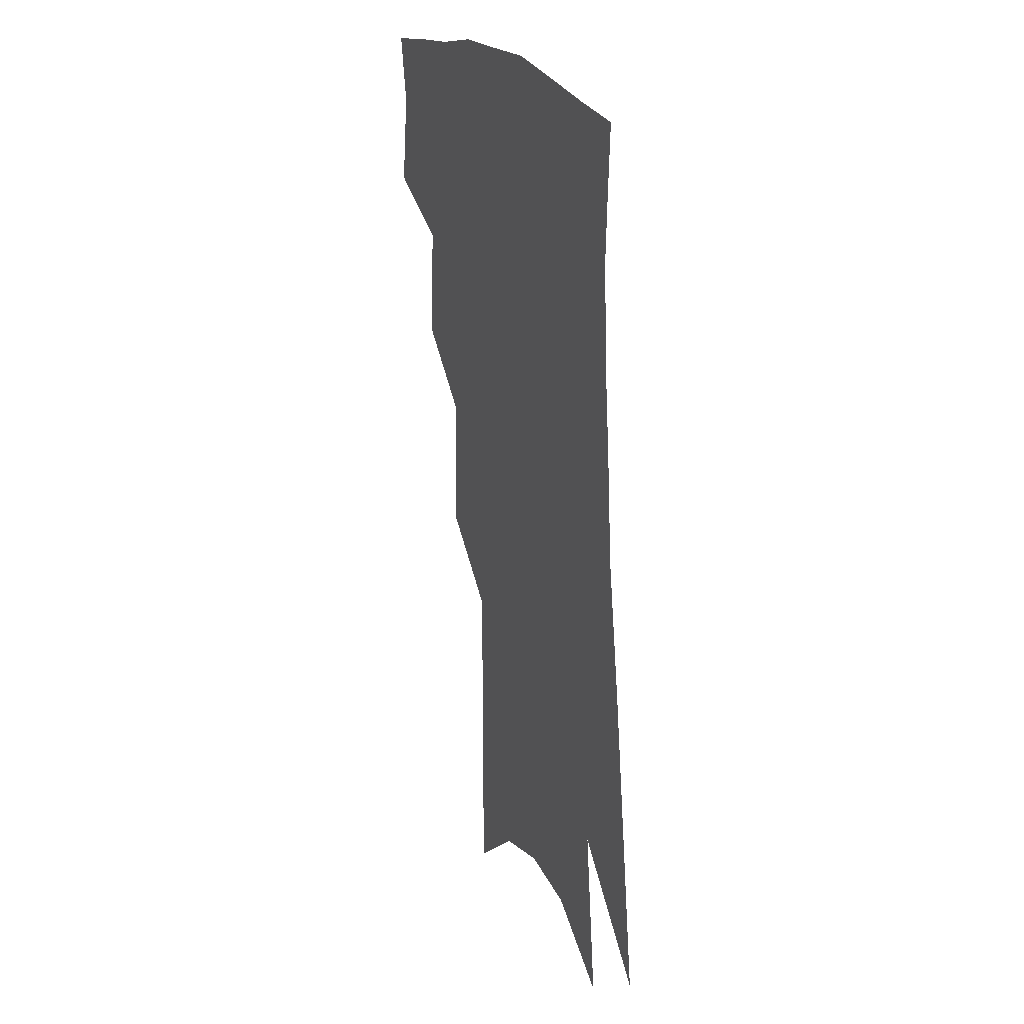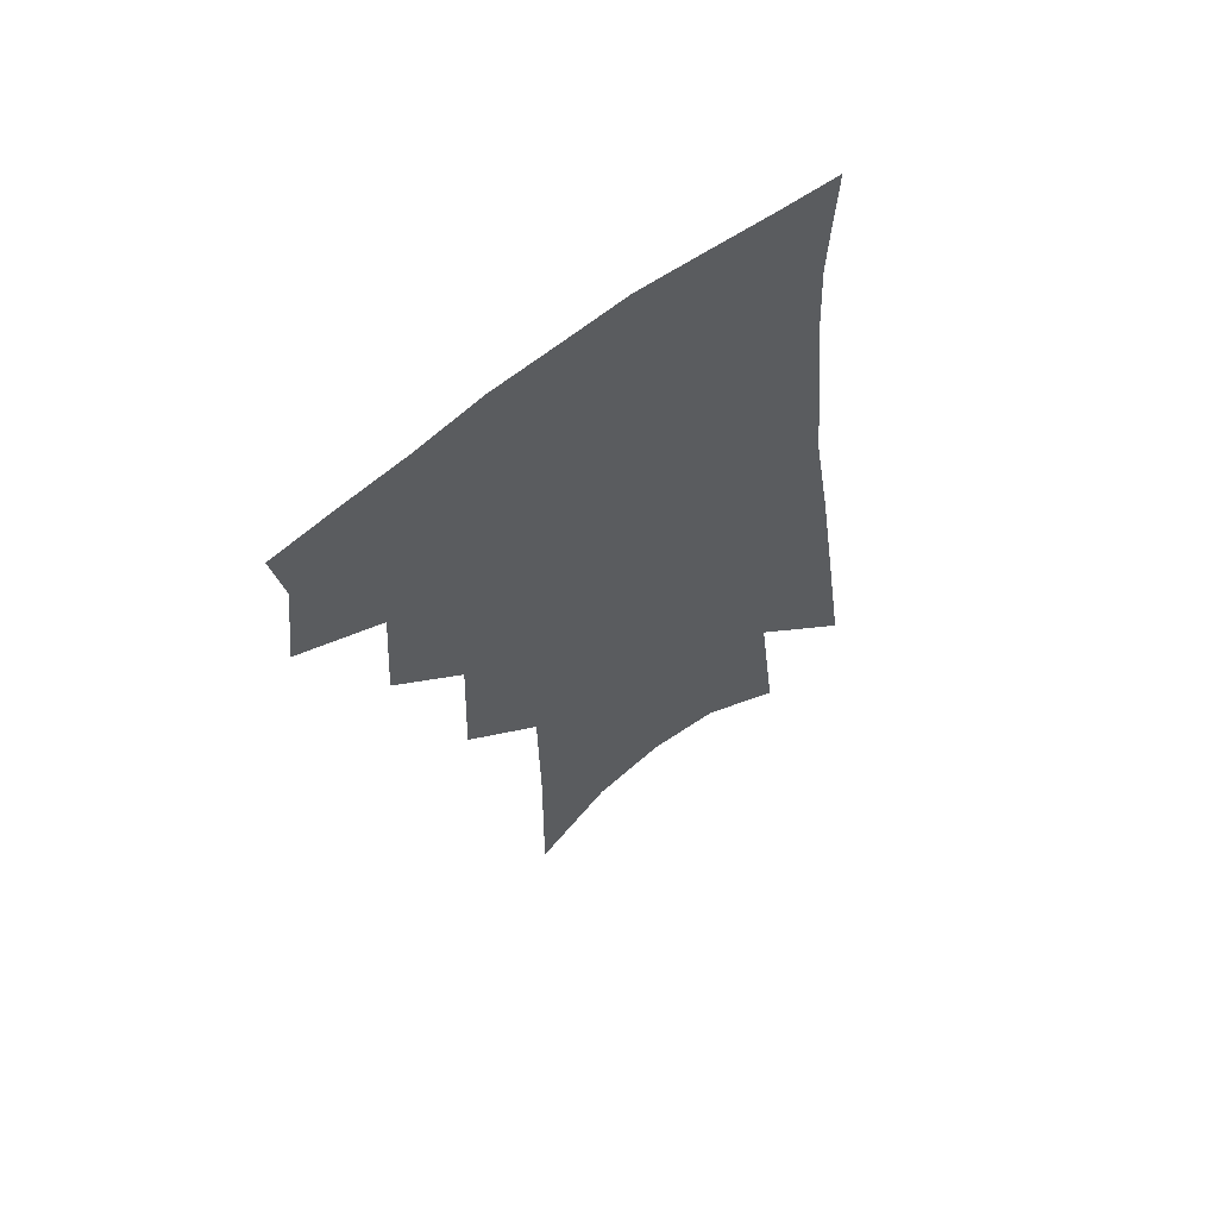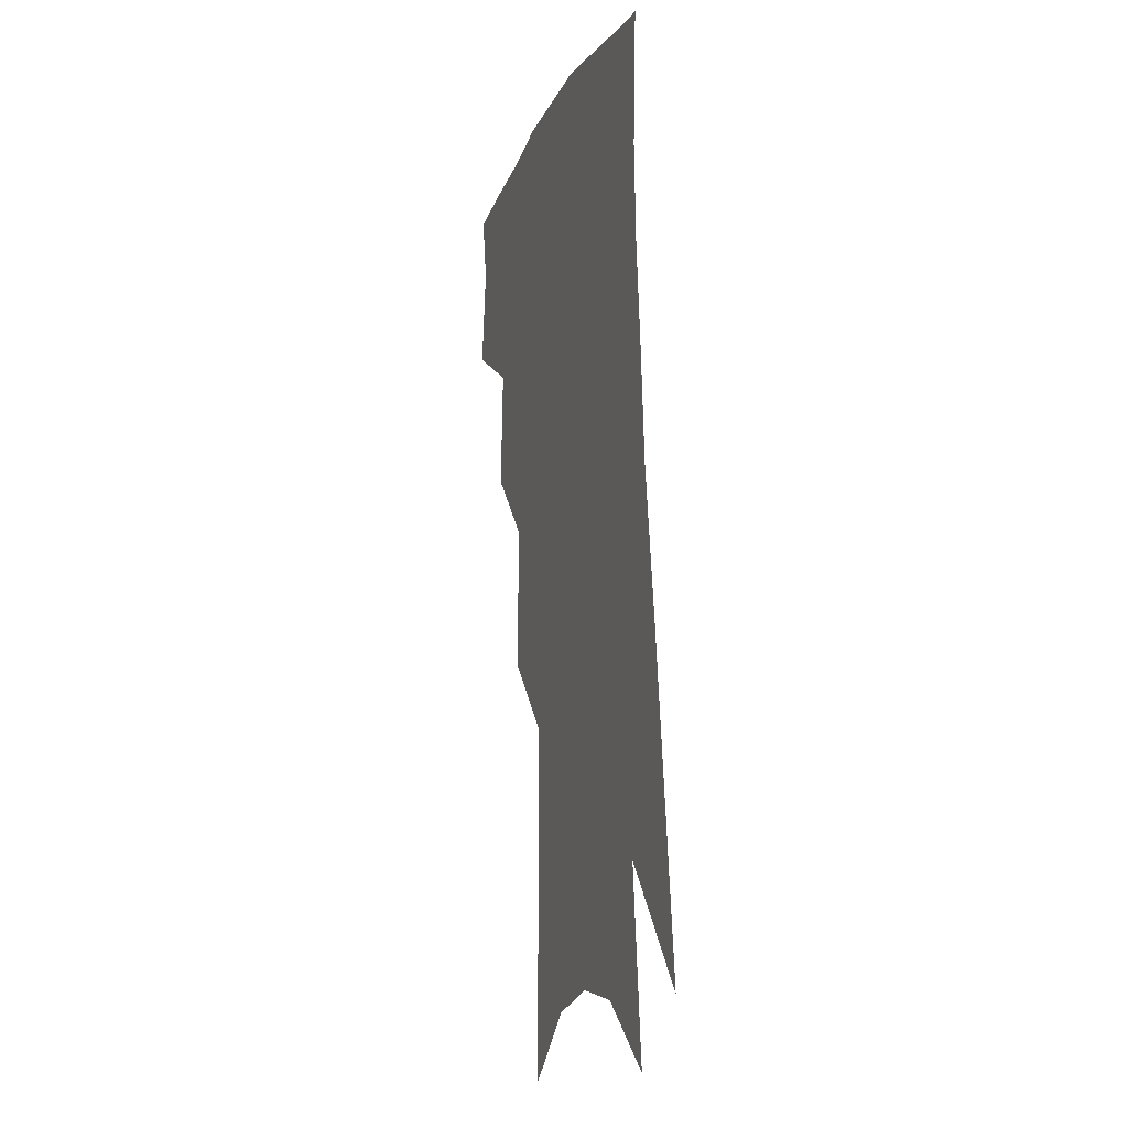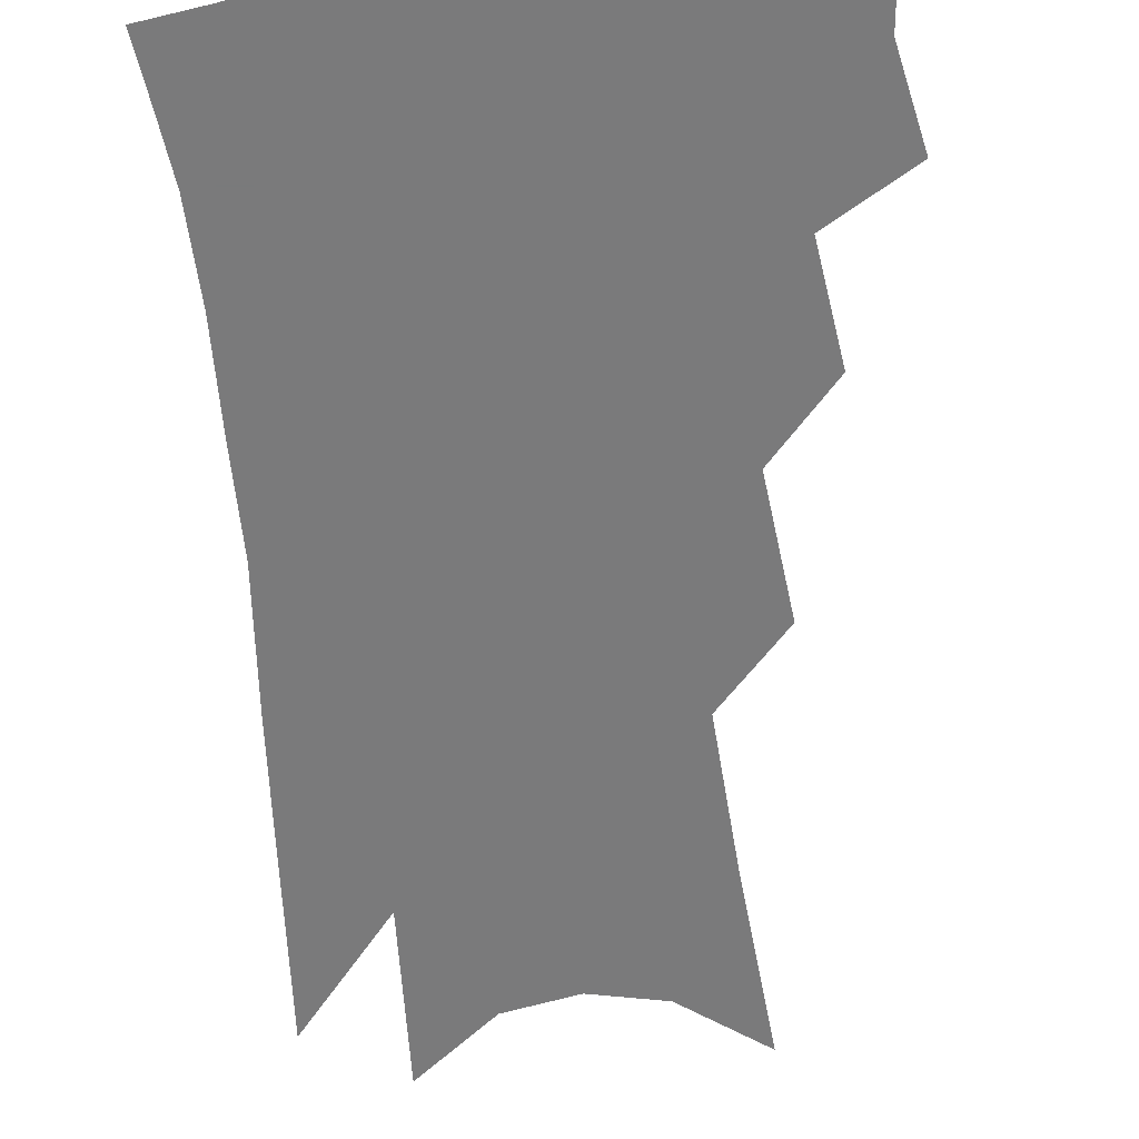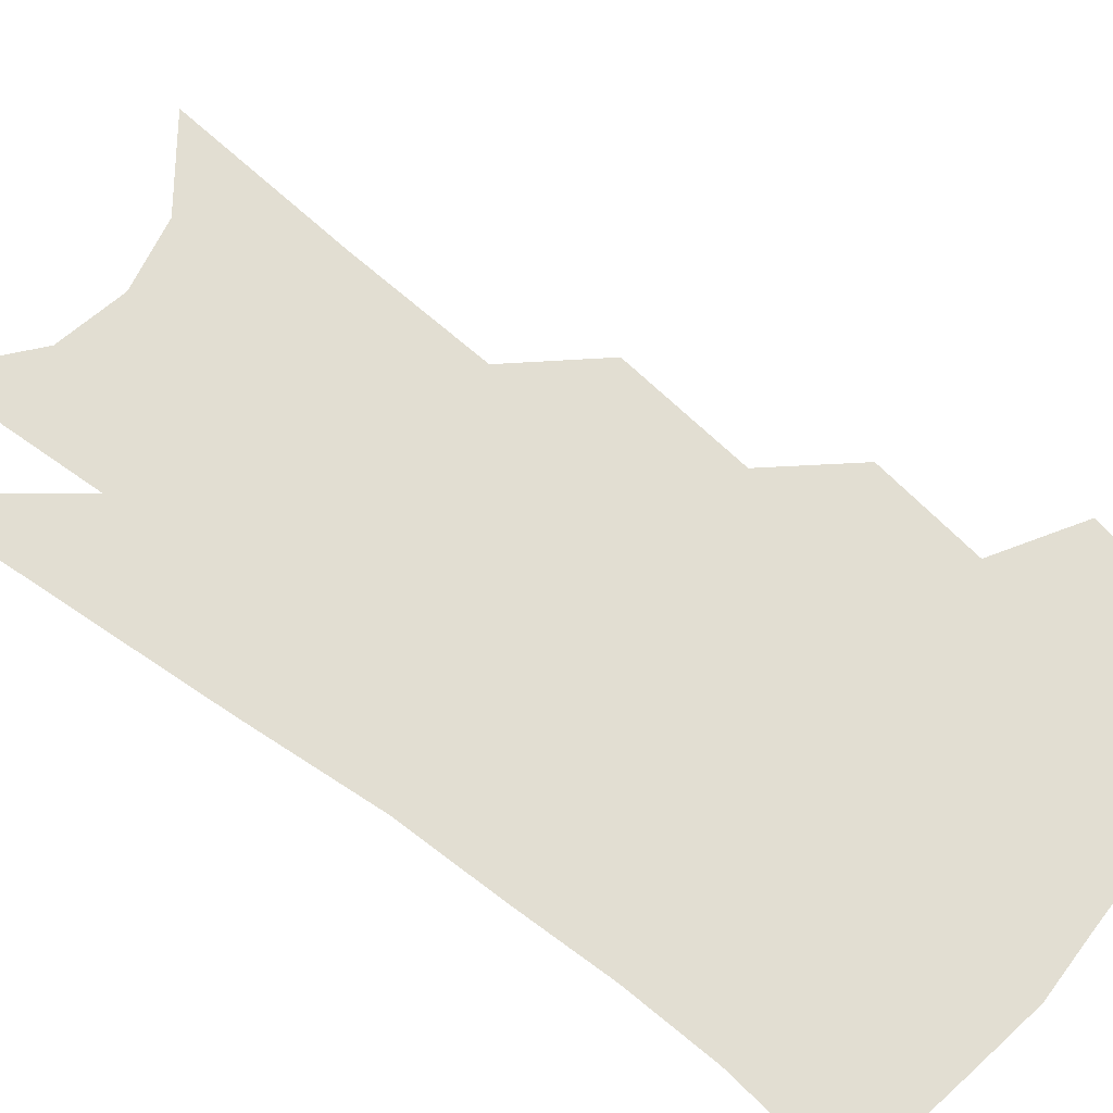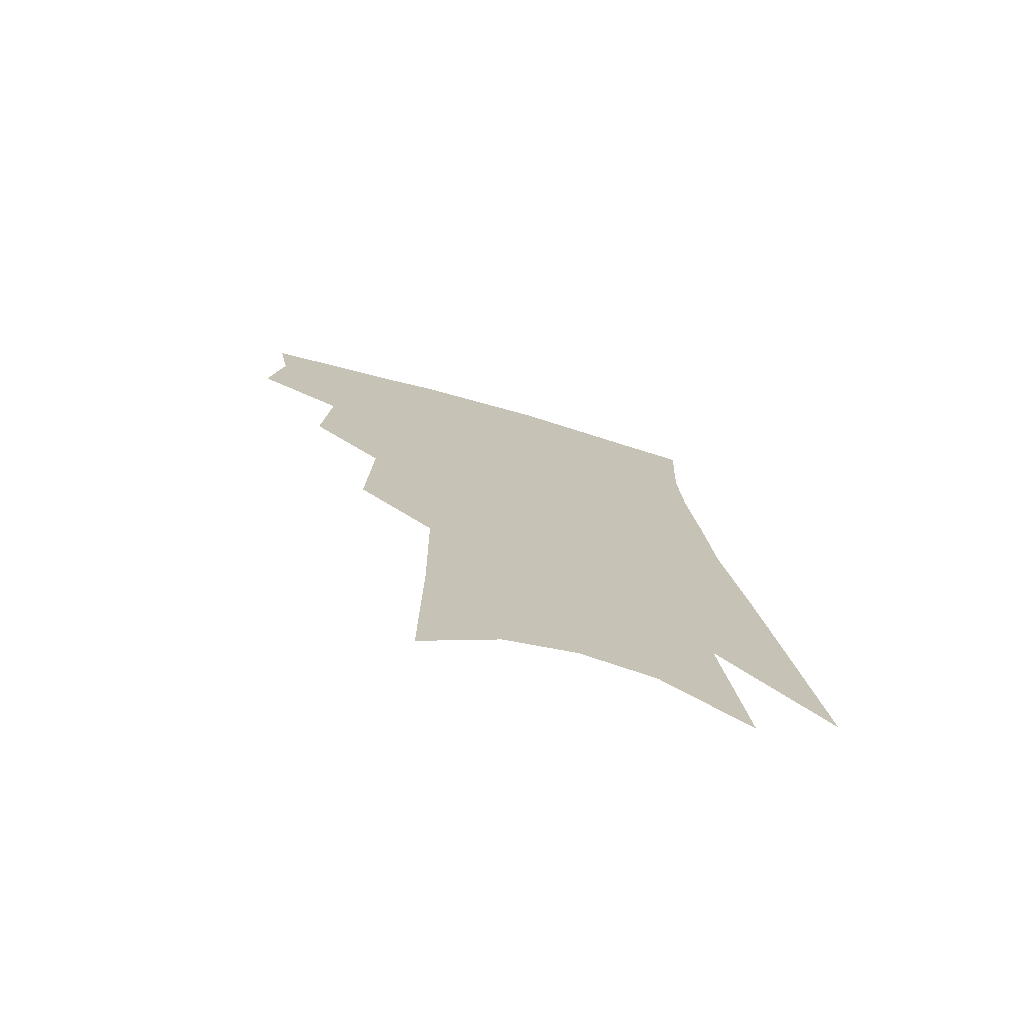
<metadata>
{"format":"obj","ext":"obj","renderer":"f3d","projection":"perspective","resolution":1024,"background":"white","views":[{"elev":25.7,"azim":66.3,"up":"+Y"},{"elev":64.0,"azim":-36.5,"up":"+Y"},{"elev":-10.5,"azim":72.5,"up":"+Y"},{"elev":-58.1,"azim":-169.8,"up":"+Z"},{"elev":67.9,"azim":132.3,"up":"+Z"},{"elev":-74.6,"azim":-16.5,"up":"+Y"}]}
</metadata>
<code>
v 486 348 0
v 490 378.3 0
v 486.3 399.4 0
v 511.4 297.2 0
v 513.7 334 0
v 514 361.3 0
v 511.2 382.3 0
v 507.1 403.5 0
v 532.8 229.8 0
v 534.3 274.6 0
v 534.7 309.7 0
v 536.1 342.4 0
v 534.7 364.8 0
v 531.9 385.6 0
v 528.2 407 0
v 557.1 93.63 0
v 557.7 156.5 0
v 557 206.2 0
v 557.1 252.3 0
v 556.4 287.1 0
v 557 320.7 0
v 556.3 345.2 0
v 555.6 368 0
v 553.2 388.6 0
v 549.1 412.3 0
v 581.9 115.4 0
v 580.1 170.2 0
v 578.3 216.4 0
v 577.5 259.3 0
v 577.2 296.3 0
v 577.1 325.7 0
v 576.7 349.1 0
v 575.9 369.9 0
v 574.4 390.3 0
v 570.6 414.1 0
v 605 122.3 0
v 601.6 179.1 0
v 598.9 224.9 0
v 597.4 264.7 0
v 596.5 299.2 0
v 596.2 326.5 0
v 596.1 350.1 0
v 596.5 372 0
v 595.2 392.1 0
v 591.6 416.2 0
v 628.7 119.4 0
v 623.8 174.9 0
v 619.5 223.3 0
v 617.3 262.7 0
v 616 295.7 0
v 615 325.8 0
v 615.2 351.5 0
v 615.9 372.5 0
v 616.3 392.1 0
v 614.2 414.3 0
v 656.2 99.88 0
v 649.3 158.4 0
v 642.1 213 0
v 639.2 252.4 0
v 636.6 288.5 0
v 634.4 321.6 0
v 633.9 349.2 0
v 635.1 371.7 0
v 636.1 392 0
v 635.8 412.3 0
v 683.8 121.1 0
v 676 176.5 0
v 669.1 224.9 0
v 661.8 270.9 0
v 658.9 305.2 0
v 655.5 339.1 0
v 654 369.9 0
v 654.9 391.6 0
v 655.8 410.9 0
f 5 6 1
f 1 6 2
f 6 7 2
f 2 7 3
f 7 8 3
f 10 11 4
f 4 11 5
f 11 12 5
f 5 12 6
f 12 13 6
f 6 13 7
f 13 14 7
f 7 14 8
f 14 15 8
f 18 19 9
f 9 19 10
f 19 20 10
f 10 20 11
f 20 21 11
f 11 21 12
f 21 22 12
f 12 22 13
f 22 23 13
f 13 23 14
f 23 24 14
f 14 24 15
f 24 25 15
f 16 26 17
f 26 27 17
f 17 27 18
f 27 28 18
f 18 28 19
f 28 29 19
f 19 29 20
f 29 30 20
f 20 30 21
f 30 31 21
f 21 31 22
f 31 32 22
f 22 32 23
f 32 33 23
f 23 33 24
f 33 34 24
f 24 34 25
f 34 35 25
f 26 36 27
f 36 37 27
f 27 37 28
f 37 38 28
f 28 38 29
f 38 39 29
f 29 39 30
f 39 40 30
f 30 40 31
f 40 41 31
f 31 41 32
f 41 42 32
f 32 42 33
f 42 43 33
f 33 43 34
f 43 44 34
f 34 44 35
f 44 45 35
f 36 46 37
f 46 47 37
f 37 47 38
f 47 48 38
f 38 48 39
f 48 49 39
f 39 49 40
f 49 50 40
f 40 50 41
f 50 51 41
f 41 51 42
f 51 52 42
f 42 52 43
f 52 53 43
f 43 53 44
f 53 54 44
f 44 54 45
f 54 55 45
f 46 56 47
f 56 57 47
f 47 57 48
f 57 58 48
f 48 58 49
f 58 59 49
f 49 59 50
f 59 60 50
f 50 60 51
f 60 61 51
f 51 61 52
f 61 62 52
f 52 62 53
f 62 63 53
f 53 63 54
f 63 64 54
f 54 64 55
f 64 65 55
f 57 66 58
f 66 67 58
f 58 67 59
f 67 68 59
f 59 68 60
f 68 69 60
f 60 69 61
f 69 70 61
f 61 70 62
f 70 71 62
f 62 71 63
f 71 72 63
f 63 72 64
f 72 73 64
f 64 73 65
f 73 74 65

</code>
